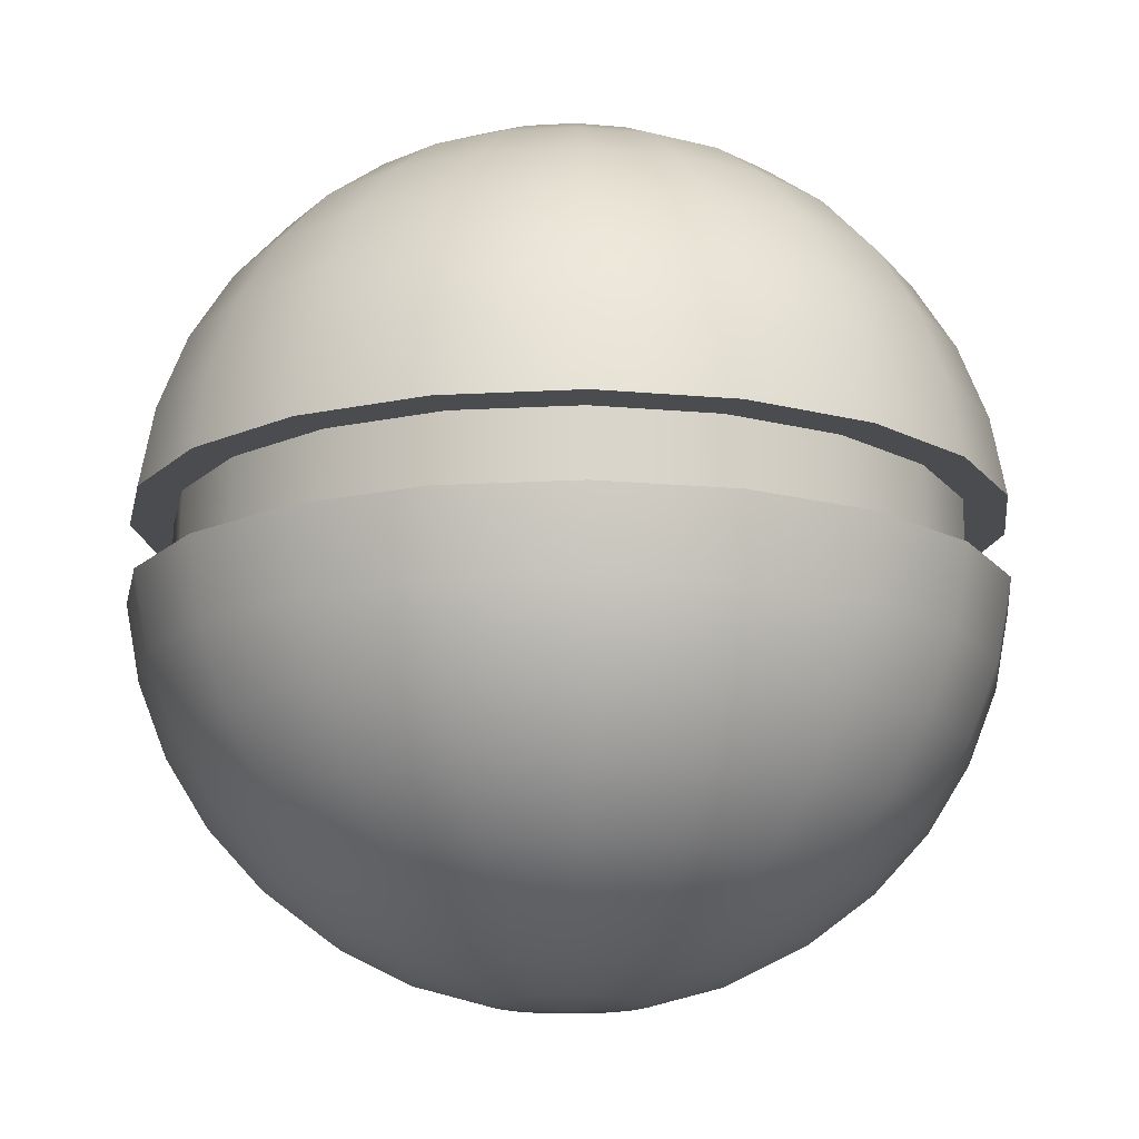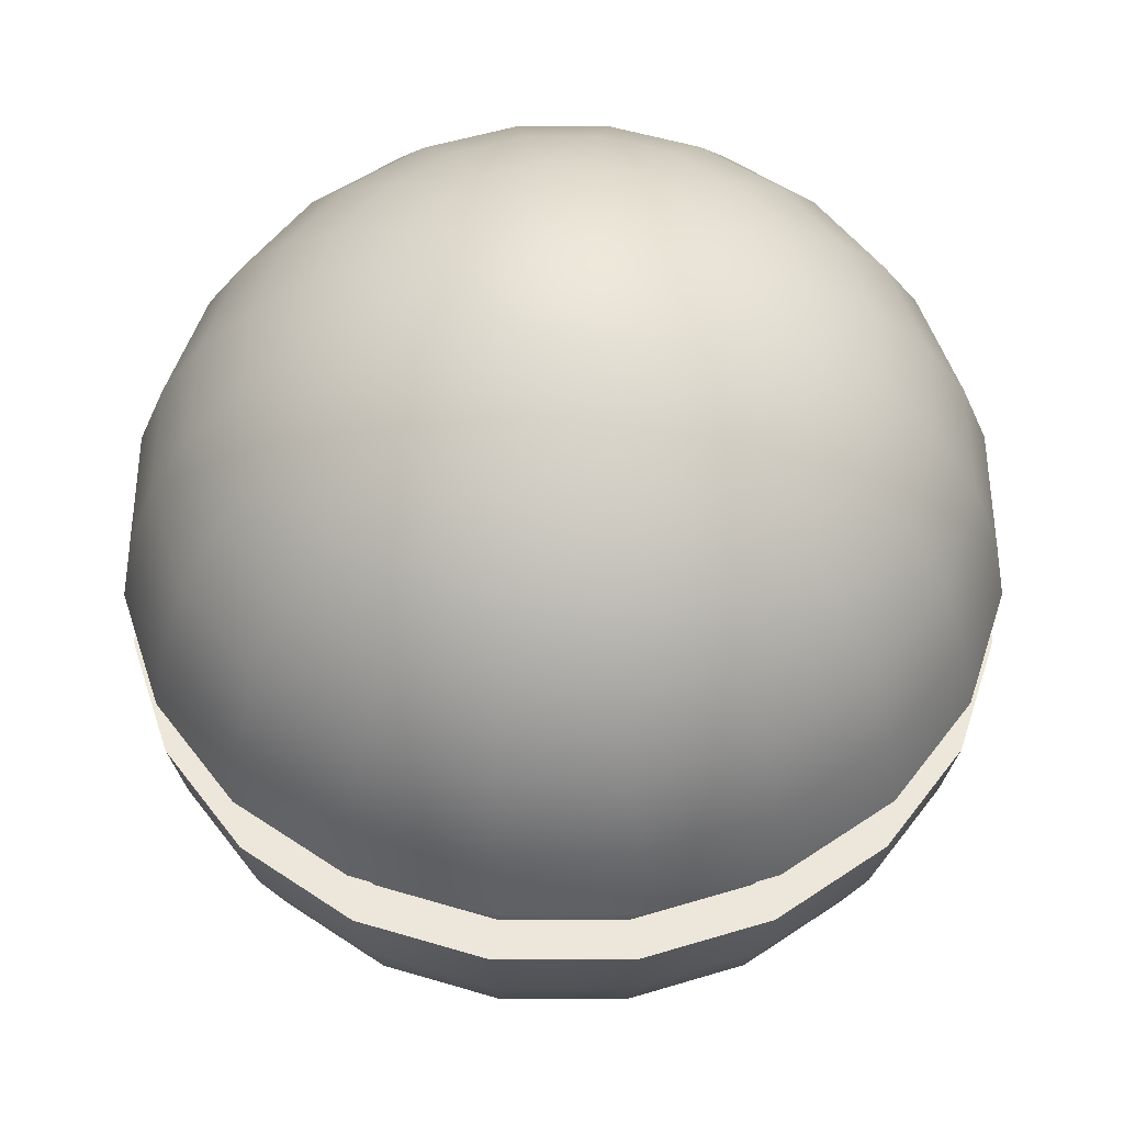
<metadata>
{"format":"obj","ext":"obj","renderer":"f3d","projection":"perspective","resolution":1024,"background":"white","views":[{"elev":-15.2,"azim":-2.2,"up":"+Y"},{"elev":52.7,"azim":-27.1,"up":"+Y"}]}
</metadata>
<code>
g default1
v 0.01337 -0.2314 0.04114
v 0.02542 -0.2314 0.03499
v 0.03499 -0.2314 0.02542
v 0.04114 -0.2314 0.01337
v 0.04326 -0.2314 0
v 0.04114 -0.2314 -0.01337
v 0.03499 -0.2314 -0.02542
v 0.02542 -0.2314 -0.03499
v 0.01337 -0.2314 -0.04114
v 0 -0.2314 -0.04326
v -0.01337 -0.2314 -0.04114
v -0.02542 -0.2314 -0.03499
v -0.03499 -0.2314 -0.02542
v -0.04114 -0.2314 -0.01337
v -0.04326 -0.2314 0
v -0.04114 -0.2314 0.01337
v -0.03499 -0.2314 0.02542
v -0.02542 -0.2314 0.03499
v -0.01337 -0.2314 0.04114
v 0 -0.2314 0.04326
v 0.02628 -0.2195 0.08088
v 0.04998 -0.2195 0.0688
v 0.0688 -0.2195 0.04998
v 0.08088 -0.2195 0.02628
v 0.08504 -0.2195 0
v 0.08088 -0.2195 -0.02628
v 0.0688 -0.2195 -0.04998
v 0.04998 -0.2195 -0.0688
v 0.02628 -0.2195 -0.08088
v 0 -0.2195 -0.08504
v -0.02628 -0.2195 -0.08088
v -0.04998 -0.2195 -0.0688
v -0.0688 -0.2195 -0.04998
v -0.08088 -0.2195 -0.02628
v -0.08504 -0.2195 0
v -0.08088 -0.2195 0.02628
v -0.0688 -0.2195 0.04998
v -0.04998 -0.2195 0.0688
v -0.02628 -0.2195 0.08088
v 0 -0.2195 0.08504
v 0.03829 -0.2001 0.1179
v 0.07284 -0.2001 0.1003
v 0.1003 -0.2001 0.07284
v 0.1179 -0.2001 0.03829
v 0.1239 -0.2001 0
v 0.1179 -0.2001 -0.03829
v 0.1003 -0.2001 -0.07284
v 0.07284 -0.2001 -0.1003
v 0.03829 -0.2001 -0.1179
v 0 -0.2001 -0.1239
v -0.03829 -0.2001 -0.1179
v -0.07284 -0.2001 -0.1003
v -0.1003 -0.2001 -0.07284
v -0.1179 -0.2001 -0.03829
v -0.1239 -0.2001 0
v -0.1179 -0.2001 0.03829
v -0.1003 -0.2001 0.07284
v -0.07284 -0.2001 0.1003
v -0.03829 -0.2001 0.1179
v 0 -0.2001 0.1239
v 0.04901 -0.174 0.1508
v 0.09322 -0.174 0.1283
v 0.1283 -0.174 0.09322
v 0.1508 -0.174 0.04901
v 0.1586 -0.174 0
v 0.1508 -0.174 -0.04901
v 0.1283 -0.174 -0.09322
v 0.09322 -0.174 -0.1283
v 0.04901 -0.174 -0.1508
v 0 -0.174 -0.1586
v -0.04901 -0.174 -0.1508
v -0.09322 -0.174 -0.1283
v -0.1283 -0.174 -0.09322
v -0.1508 -0.174 -0.04901
v -0.1586 -0.174 0
v -0.1508 -0.174 0.04901
v -0.1283 -0.174 0.09322
v -0.09322 -0.174 0.1283
v -0.04901 -0.174 0.1508
v 0 -0.174 0.1586
v 0.05805 -0.1419 0.1787
v 0.1104 -0.1419 0.152
v 0.152 -0.1419 0.1104
v 0.1787 -0.1419 0.05805
v 0.1879 -0.1419 0
v 0.1787 -0.1419 -0.05805
v 0.152 -0.1419 -0.1104
v 0.1104 -0.1419 -0.152
v 0.05805 -0.1419 -0.1787
v 0 -0.1419 -0.1879
v -0.05805 -0.1419 -0.1787
v -0.1104 -0.1419 -0.152
v -0.152 -0.1419 -0.1104
v -0.1787 -0.1419 -0.05805
v -0.1879 -0.1419 0
v -0.1787 -0.1419 0.05805
v -0.152 -0.1419 0.1104
v -0.1104 -0.1419 0.152
v -0.05805 -0.1419 0.1787
v 0 -0.1419 0.1879
v 0.06512 -0.1049 0.2004
v 0.1239 -0.1049 0.1705
v 0.1705 -0.1049 0.1239
v 0.2004 -0.1049 0.06512
v 0.2107 -0.1049 0
v 0.2004 -0.1049 -0.06512
v 0.1705 -0.1049 -0.1239
v 0.1239 -0.1049 -0.1705
v 0.06512 -0.1049 -0.2004
v 0 -0.1049 -0.2107
v -0.06512 -0.1049 -0.2004
v -0.1239 -0.1049 -0.1705
v -0.1705 -0.1049 -0.1239
v -0.2004 -0.1049 -0.06512
v -0.2107 -0.1049 0
v -0.2004 -0.1049 0.06512
v -0.1705 -0.1049 0.1239
v -0.1239 -0.1049 0.1705
v -0.06512 -0.1049 0.2004
v 0 -0.1049 0.2107
v 0.06997 -0.06442 0.2153
v 0.1331 -0.06442 0.1832
v 0.1832 -0.06442 0.1331
v 0.2153 -0.06442 0.06997
v 0.2264 -0.06442 0
v 0.2153 -0.06442 -0.06997
v 0.1832 -0.06442 -0.1331
v 0.1331 -0.06442 -0.1832
v 0.06997 -0.06442 -0.2153
v 0 -0.06442 -0.2264
v -0.06997 -0.06442 -0.2153
v -0.1331 -0.06442 -0.1832
v -0.1832 -0.06442 -0.1331
v -0.2153 -0.06442 -0.06997
v -0.2264 -0.06442 0
v -0.2153 -0.06442 0.06997
v -0.1832 -0.06442 0.1331
v -0.1331 -0.06442 0.1832
v -0.06997 -0.06442 0.2153
v 0 -0.06442 0.2264
v 0.07243 -0.02172 0.2229
v 0.1378 -0.02172 0.1896
v 0.1896 -0.02172 0.1378
v 0.2229 -0.02172 0.07243
v 0.2344 -0.02172 0
v 0.2229 -0.02172 -0.07243
v 0.1896 -0.02172 -0.1378
v 0.1378 -0.02172 -0.1896
v 0.07243 -0.02172 -0.2229
v 0 -0.02172 -0.2344
v -0.07243 -0.02172 -0.2229
v -0.1378 -0.02172 -0.1896
v -0.1896 -0.02172 -0.1378
v -0.2229 -0.02172 -0.07243
v -0.2344 -0.02172 0
v -0.2229 -0.02172 0.07243
v -0.1896 -0.02172 0.1378
v -0.1378 -0.02172 0.1896
v -0.07243 -0.02172 0.2229
v 0 -0.02172 0.2344
v 0.07243 0.02172 0.2229
v 0.1378 0.02172 0.1896
v 0.1896 0.02172 0.1378
v 0.2229 0.02172 0.07243
v 0.2344 0.02172 0
v 0.2229 0.02172 -0.07243
v 0.1896 0.02172 -0.1378
v 0.1378 0.02172 -0.1896
v 0.07243 0.02172 -0.2229
v 0 0.02172 -0.2344
v -0.07243 0.02172 -0.2229
v -0.1378 0.02172 -0.1896
v -0.1896 0.02172 -0.1378
v -0.2229 0.02172 -0.07243
v -0.2344 0.02172 0
v -0.2229 0.02172 0.07243
v -0.1896 0.02172 0.1378
v -0.1378 0.02172 0.1896
v -0.07243 0.02172 0.2229
v 0 0.02172 0.2344
v 0.06997 0.06442 0.2153
v 0.1331 0.06442 0.1832
v 0.1832 0.06442 0.1331
v 0.2153 0.06442 0.06997
v 0.2264 0.06442 0
v 0.2153 0.06442 -0.06997
v 0.1832 0.06442 -0.1331
v 0.1331 0.06442 -0.1832
v 0.06997 0.06442 -0.2153
v 0 0.06442 -0.2264
v -0.06997 0.06442 -0.2153
v -0.1331 0.06442 -0.1832
v -0.1832 0.06442 -0.1331
v -0.2153 0.06442 -0.06997
v -0.2264 0.06442 0
v -0.2153 0.06442 0.06997
v -0.1832 0.06442 0.1331
v -0.1331 0.06442 0.1832
v -0.06997 0.06442 0.2153
v 0 0.06442 0.2264
v 0.06512 0.1049 0.2004
v 0.1239 0.1049 0.1705
v 0.1705 0.1049 0.1239
v 0.2004 0.1049 0.06512
v 0.2107 0.1049 0
v 0.2004 0.1049 -0.06512
v 0.1705 0.1049 -0.1239
v 0.1239 0.1049 -0.1705
v 0.06512 0.1049 -0.2004
v 0 0.1049 -0.2107
v -0.06512 0.1049 -0.2004
v -0.1239 0.1049 -0.1705
v -0.1705 0.1049 -0.1239
v -0.2004 0.1049 -0.06512
v -0.2107 0.1049 0
v -0.2004 0.1049 0.06512
v -0.1705 0.1049 0.1239
v -0.1239 0.1049 0.1705
v -0.06512 0.1049 0.2004
v 0 0.1049 0.2107
v 0.05805 0.1419 0.1787
v 0.1104 0.1419 0.152
v 0.152 0.1419 0.1104
v 0.1787 0.1419 0.05805
v 0.1879 0.1419 0
v 0.1787 0.1419 -0.05805
v 0.152 0.1419 -0.1104
v 0.1104 0.1419 -0.152
v 0.05805 0.1419 -0.1787
v 0 0.1419 -0.1879
v -0.05805 0.1419 -0.1787
v -0.1104 0.1419 -0.152
v -0.152 0.1419 -0.1104
v -0.1787 0.1419 -0.05805
v -0.1879 0.1419 0
v -0.1787 0.1419 0.05805
v -0.152 0.1419 0.1104
v -0.1104 0.1419 0.152
v -0.05805 0.1419 0.1787
v 0 0.1419 0.1879
v 0.04901 0.174 0.1508
v 0.09322 0.174 0.1283
v 0.1283 0.174 0.09322
v 0.1508 0.174 0.04901
v 0.1586 0.174 0
v 0.1508 0.174 -0.04901
v 0.1283 0.174 -0.09322
v 0.09322 0.174 -0.1283
v 0.04901 0.174 -0.1508
v 0 0.174 -0.1586
v -0.04901 0.174 -0.1508
v -0.09322 0.174 -0.1283
v -0.1283 0.174 -0.09322
v -0.1508 0.174 -0.04901
v -0.1586 0.174 0
v -0.1508 0.174 0.04901
v -0.1283 0.174 0.09322
v -0.09322 0.174 0.1283
v -0.04901 0.174 0.1508
v 0 0.174 0.1586
v 0.03829 0.2001 0.1179
v 0.07284 0.2001 0.1003
v 0.1003 0.2001 0.07284
v 0.1179 0.2001 0.03829
v 0.1239 0.2001 0
v 0.1179 0.2001 -0.03829
v 0.1003 0.2001 -0.07284
v 0.07284 0.2001 -0.1003
v 0.03829 0.2001 -0.1179
v 0 0.2001 -0.1239
v -0.03829 0.2001 -0.1179
v -0.07284 0.2001 -0.1003
v -0.1003 0.2001 -0.07284
v -0.1179 0.2001 -0.03829
v -0.1239 0.2001 0
v -0.1179 0.2001 0.03829
v -0.1003 0.2001 0.07284
v -0.07284 0.2001 0.1003
v -0.03829 0.2001 0.1179
v 0 0.2001 0.1239
v 0.02628 0.2195 0.08088
v 0.04998 0.2195 0.0688
v 0.0688 0.2195 0.04998
v 0.08088 0.2195 0.02628
v 0.08504 0.2195 0
v 0.08088 0.2195 -0.02628
v 0.0688 0.2195 -0.04998
v 0.04998 0.2195 -0.0688
v 0.02628 0.2195 -0.08088
v 0 0.2195 -0.08504
v -0.02628 0.2195 -0.08088
v -0.04998 0.2195 -0.0688
v -0.0688 0.2195 -0.04998
v -0.08088 0.2195 -0.02628
v -0.08504 0.2195 0
v -0.08088 0.2195 0.02628
v -0.0688 0.2195 0.04998
v -0.04998 0.2195 0.0688
v -0.02628 0.2195 0.08088
v 0 0.2195 0.08504
v 0.01337 0.2314 0.04114
v 0.02542 0.2314 0.03499
v 0.03499 0.2314 0.02542
v 0.04114 0.2314 0.01337
v 0.04326 0.2314 0
v 0.04114 0.2314 -0.01337
v 0.03499 0.2314 -0.02542
v 0.02542 0.2314 -0.03499
v 0.01337 0.2314 -0.04114
v 0 0.2314 -0.04326
v -0.01337 0.2314 -0.04114
v -0.02542 0.2314 -0.03499
v -0.03499 0.2314 -0.02542
v -0.04114 0.2314 -0.01337
v -0.04326 0.2314 0
v -0.04114 0.2314 0.01337
v -0.03499 0.2314 0.02542
v -0.02542 0.2314 0.03499
v -0.01337 0.2314 0.04114
v 0 0.2314 0.04326
v 0 -0.2354 0
v 0 0.2354 0
v 0.06529 -0.02172 0.2009
v 0.1242 -0.02172 0.1709
v 0.1242 0.02172 0.1709
v 0.06529 0.02172 0.2009
v 0.1709 -0.02172 0.1242
v 0.1709 0.02172 0.1242
v 0.2009 -0.02172 0.06529
v 0.2009 0.02172 0.06529
v 0.2113 -0.02172 0
v 0.2113 0.02172 0
v 0.2009 -0.02172 -0.06529
v 0.2009 0.02172 -0.06529
v 0.1709 -0.02172 -0.1242
v 0.1709 0.02172 -0.1242
v 0.1242 -0.02172 -0.1709
v 0.1242 0.02172 -0.1709
v 0.06529 -0.02172 -0.2009
v 0.06529 0.02172 -0.2009
v 0 -0.02172 -0.2113
v 0 0.02172 -0.2113
v -0.06529 -0.02172 -0.2009
v -0.06529 0.02172 -0.2009
v -0.1242 -0.02172 -0.1709
v -0.1242 0.02172 -0.1709
v -0.1709 -0.02172 -0.1242
v -0.1709 0.02172 -0.1242
v -0.2009 -0.02172 -0.06529
v -0.2009 0.02172 -0.06529
v -0.2113 -0.02172 0
v -0.2113 0.02172 0
v -0.2009 -0.02172 0.06529
v -0.2009 0.02172 0.06529
v -0.1709 -0.02172 0.1242
v -0.1709 0.02172 0.1242
v -0.1242 -0.02172 0.1709
v -0.1242 0.02172 0.1709
v -0.06529 -0.02172 0.2009
v -0.06529 0.02172 0.2009
v 0 -0.02172 0.2113
v 0 0.02172 0.2113
v 0 -0.0843 -0.2372
v 0 -0.0843 -0.1859
v -0.0843 0 -0.2372
v -0.0843 0 -0.1859
v 0 0.0843 -0.2372
v 0 0.0843 -0.1859
v 0.0843 0 -0.2372
v 0.0843 0 -0.1859
g pSphere2 polySurface2 polySurface3 polySurface1
f 1 2 21
f 21 2 22
f 2 3 22
f 22 3 23
f 3 4 23
f 23 4 24
f 4 5 24
f 24 5 25
f 5 6 25
f 25 6 26
f 6 7 26
f 26 7 27
f 7 8 27
f 27 8 28
f 8 9 28
f 28 9 29
f 9 10 29
f 29 10 30
f 10 11 30
f 30 11 31
f 11 12 31
f 31 12 32
f 12 13 32
f 32 13 33
f 13 14 33
f 33 14 34
f 14 15 34
f 34 15 35
f 15 16 35
f 35 16 36
f 16 17 36
f 36 17 37
f 17 18 37
f 37 18 38
f 18 19 38
f 38 19 39
f 19 20 39
f 39 20 40
f 20 1 40
f 40 1 21
f 21 22 41
f 41 22 42
f 22 23 42
f 42 23 43
f 23 24 43
f 43 24 44
f 24 25 44
f 44 25 45
f 25 26 45
f 45 26 46
f 26 27 46
f 46 27 47
f 27 28 47
f 47 28 48
f 28 29 48
f 48 29 49
f 29 30 49
f 49 30 50
f 30 31 50
f 50 31 51
f 31 32 51
f 51 32 52
f 32 33 52
f 52 33 53
f 33 34 53
f 53 34 54
f 34 35 54
f 54 35 55
f 35 36 55
f 55 36 56
f 36 37 56
f 56 37 57
f 37 38 57
f 57 38 58
f 38 39 58
f 58 39 59
f 39 40 59
f 59 40 60
f 40 21 60
f 60 21 41
f 41 42 61
f 61 42 62
f 42 43 62
f 62 43 63
f 43 44 63
f 63 44 64
f 44 45 64
f 64 45 65
f 45 46 65
f 65 46 66
f 46 47 66
f 66 47 67
f 47 48 67
f 67 48 68
f 48 49 68
f 68 49 69
f 49 50 69
f 69 50 70
f 50 51 70
f 70 51 71
f 51 52 71
f 71 52 72
f 52 53 72
f 72 53 73
f 53 54 73
f 73 54 74
f 54 55 74
f 74 55 75
f 55 56 75
f 75 56 76
f 56 57 76
f 76 57 77
f 57 58 77
f 77 58 78
f 58 59 78
f 78 59 79
f 59 60 79
f 79 60 80
f 60 41 80
f 80 41 61
f 61 62 81
f 81 62 82
f 62 63 82
f 82 63 83
f 63 64 83
f 83 64 84
f 64 65 84
f 84 65 85
f 65 66 85
f 85 66 86
f 66 67 86
f 86 67 87
f 67 68 87
f 87 68 88
f 68 69 88
f 88 69 89
f 69 70 89
f 89 70 90
f 70 71 90
f 90 71 91
f 71 72 91
f 91 72 92
f 72 73 92
f 92 73 93
f 73 74 93
f 93 74 94
f 74 75 94
f 94 75 95
f 75 76 95
f 95 76 96
f 76 77 96
f 96 77 97
f 77 78 97
f 97 78 98
f 78 79 98
f 98 79 99
f 79 80 99
f 99 80 100
f 80 61 100
f 100 61 81
f 81 82 101
f 101 82 102
f 82 83 102
f 102 83 103
f 83 84 103
f 103 84 104
f 84 85 104
f 104 85 105
f 85 86 105
f 105 86 106
f 86 87 106
f 106 87 107
f 87 88 107
f 107 88 108
f 88 89 108
f 108 89 109
f 89 90 109
f 109 90 110
f 90 91 110
f 110 91 111
f 91 92 111
f 111 92 112
f 92 93 112
f 112 93 113
f 93 94 113
f 113 94 114
f 94 95 114
f 114 95 115
f 95 96 115
f 115 96 116
f 96 97 116
f 116 97 117
f 97 98 117
f 117 98 118
f 98 99 118
f 118 99 119
f 99 100 119
f 119 100 120
f 100 81 120
f 120 81 101
f 101 102 121
f 121 102 122
f 102 103 122
f 122 103 123
f 103 104 123
f 123 104 124
f 104 105 124
f 124 105 125
f 105 106 125
f 125 106 126
f 106 107 126
f 126 107 127
f 107 108 127
f 127 108 128
f 108 109 128
f 128 109 129
f 109 110 129
f 129 110 130
f 110 111 130
f 130 111 131
f 111 112 131
f 131 112 132
f 112 113 132
f 132 113 133
f 113 114 133
f 133 114 134
f 114 115 134
f 134 115 135
f 115 116 135
f 135 116 136
f 116 117 136
f 136 117 137
f 117 118 137
f 137 118 138
f 118 119 138
f 138 119 139
f 119 120 139
f 139 120 140
f 120 101 140
f 140 101 121
f 121 122 141
f 141 122 142
f 122 123 142
f 142 123 143
f 123 124 143
f 143 124 144
f 124 125 144
f 144 125 145
f 125 126 145
f 145 126 146
f 126 127 146
f 146 127 147
f 127 128 147
f 147 128 148
f 128 129 148
f 148 129 149
f 129 130 149
f 149 130 150
f 130 131 150
f 150 131 151
f 131 132 151
f 151 132 152
f 132 133 152
f 152 133 153
f 133 134 153
f 153 134 154
f 134 135 154
f 154 135 155
f 135 136 155
f 155 136 156
f 136 137 156
f 156 137 157
f 137 138 157
f 157 138 158
f 138 139 158
f 158 139 159
f 139 140 159
f 159 140 160
f 140 121 160
f 160 121 141
f 323 324 326
f 326 324 325
f 324 327 325
f 325 327 328
f 327 329 328
f 328 329 330
f 329 331 330
f 330 331 332
f 331 333 332
f 332 333 334
f 333 335 334
f 334 335 336
f 335 337 336
f 336 337 338
f 337 339 338
f 338 339 340
f 343 345 344
f 344 345 346
f 345 347 346
f 346 347 348
f 347 349 348
f 348 349 350
f 349 351 350
f 350 351 352
f 351 353 352
f 352 353 354
f 353 355 354
f 354 355 356
f 355 357 356
f 356 357 358
f 357 359 358
f 358 359 360
f 359 361 360
f 360 361 362
f 361 323 362
f 362 323 326
f 161 162 181
f 181 162 182
f 162 163 182
f 182 163 183
f 163 164 183
f 183 164 184
f 164 165 184
f 184 165 185
f 165 166 185
f 185 166 186
f 166 167 186
f 186 167 187
f 167 168 187
f 187 168 188
f 168 169 188
f 188 169 189
f 169 170 189
f 189 170 190
f 170 171 190
f 190 171 191
f 171 172 191
f 191 172 192
f 172 173 192
f 192 173 193
f 173 174 193
f 193 174 194
f 174 175 194
f 194 175 195
f 175 176 195
f 195 176 196
f 176 177 196
f 196 177 197
f 177 178 197
f 197 178 198
f 178 179 198
f 198 179 199
f 179 180 199
f 199 180 200
f 180 161 200
f 200 161 181
f 181 182 201
f 201 182 202
f 182 183 202
f 202 183 203
f 183 184 203
f 203 184 204
f 184 185 204
f 204 185 205
f 185 186 205
f 205 186 206
f 186 187 206
f 206 187 207
f 187 188 207
f 207 188 208
f 188 189 208
f 208 189 209
f 189 190 209
f 209 190 210
f 190 191 210
f 210 191 211
f 191 192 211
f 211 192 212
f 192 193 212
f 212 193 213
f 193 194 213
f 213 194 214
f 194 195 214
f 214 195 215
f 195 196 215
f 215 196 216
f 196 197 216
f 216 197 217
f 197 198 217
f 217 198 218
f 198 199 218
f 218 199 219
f 199 200 219
f 219 200 220
f 200 181 220
f 220 181 201
f 201 202 221
f 221 202 222
f 202 203 222
f 222 203 223
f 203 204 223
f 223 204 224
f 204 205 224
f 224 205 225
f 205 206 225
f 225 206 226
f 206 207 226
f 226 207 227
f 207 208 227
f 227 208 228
f 208 209 228
f 228 209 229
f 209 210 229
f 229 210 230
f 210 211 230
f 230 211 231
f 211 212 231
f 231 212 232
f 212 213 232
f 232 213 233
f 213 214 233
f 233 214 234
f 214 215 234
f 234 215 235
f 215 216 235
f 235 216 236
f 216 217 236
f 236 217 237
f 217 218 237
f 237 218 238
f 218 219 238
f 238 219 239
f 219 220 239
f 239 220 240
f 220 201 240
f 240 201 221
f 221 222 241
f 241 222 242
f 222 223 242
f 242 223 243
f 223 224 243
f 243 224 244
f 224 225 244
f 244 225 245
f 225 226 245
f 245 226 246
f 226 227 246
f 246 227 247
f 227 228 247
f 247 228 248
f 228 229 248
f 248 229 249
f 229 230 249
f 249 230 250
f 230 231 250
f 250 231 251
f 231 232 251
f 251 232 252
f 232 233 252
f 252 233 253
f 233 234 253
f 253 234 254
f 234 235 254
f 254 235 255
f 235 236 255
f 255 236 256
f 236 237 256
f 256 237 257
f 237 238 257
f 257 238 258
f 238 239 258
f 258 239 259
f 239 240 259
f 259 240 260
f 240 221 260
f 260 221 241
f 241 242 261
f 261 242 262
f 242 243 262
f 262 243 263
f 243 244 263
f 263 244 264
f 244 245 264
f 264 245 265
f 245 246 265
f 265 246 266
f 246 247 266
f 266 247 267
f 247 248 267
f 267 248 268
f 248 249 268
f 268 249 269
f 249 250 269
f 269 250 270
f 250 251 270
f 270 251 271
f 251 252 271
f 271 252 272
f 252 253 272
f 272 253 273
f 253 254 273
f 273 254 274
f 254 255 274
f 274 255 275
f 255 256 275
f 275 256 276
f 256 257 276
f 276 257 277
f 257 258 277
f 277 258 278
f 258 259 278
f 278 259 279
f 259 260 279
f 279 260 280
f 260 241 280
f 280 241 261
f 261 262 281
f 281 262 282
f 262 263 282
f 282 263 283
f 263 264 283
f 283 264 284
f 264 265 284
f 284 265 285
f 265 266 285
f 285 266 286
f 266 267 286
f 286 267 287
f 267 268 287
f 287 268 288
f 268 269 288
f 288 269 289
f 269 270 289
f 289 270 290
f 270 271 290
f 290 271 291
f 271 272 291
f 291 272 292
f 272 273 292
f 292 273 293
f 273 274 293
f 293 274 294
f 274 275 294
f 294 275 295
f 275 276 295
f 295 276 296
f 276 277 296
f 296 277 297
f 277 278 297
f 297 278 298
f 278 279 298
f 298 279 299
f 279 280 299
f 299 280 300
f 280 261 300
f 300 261 281
f 281 282 301
f 301 282 302
f 282 283 302
f 302 283 303
f 283 284 303
f 303 284 304
f 284 285 304
f 304 285 305
f 285 286 305
f 305 286 306
f 286 287 306
f 306 287 307
f 287 288 307
f 307 288 308
f 288 289 308
f 308 289 309
f 289 290 309
f 309 290 310
f 290 291 310
f 310 291 311
f 291 292 311
f 311 292 312
f 292 293 312
f 312 293 313
f 293 294 313
f 313 294 314
f 294 295 314
f 314 295 315
f 295 296 315
f 315 296 316
f 296 297 316
f 316 297 317
f 297 298 317
f 317 298 318
f 298 299 318
f 318 299 319
f 299 300 319
f 319 300 320
f 300 281 320
f 320 281 301
f 2 1 321
f 3 2 321
f 4 3 321
f 5 4 321
f 6 5 321
f 7 6 321
f 8 7 321
f 9 8 321
f 10 9 321
f 11 10 321
f 12 11 321
f 13 12 321
f 14 13 321
f 15 14 321
f 16 15 321
f 17 16 321
f 18 17 321
f 19 18 321
f 20 19 321
f 1 20 321
f 301 302 322
f 302 303 322
f 303 304 322
f 304 305 322
f 305 306 322
f 306 307 322
f 307 308 322
f 308 309 322
f 309 310 322
f 310 311 322
f 311 312 322
f 312 313 322
f 313 314 322
f 314 315 322
f 315 316 322
f 316 317 322
f 317 318 322
f 318 319 322
f 319 320 322
f 320 301 322
f 141 142 323
f 323 142 324
f 162 161 325
f 325 161 326
f 142 143 324
f 324 143 327
f 163 162 328
f 328 162 325
f 143 144 327
f 327 144 329
f 164 163 330
f 330 163 328
f 144 145 329
f 329 145 331
f 165 164 332
f 332 164 330
f 145 146 331
f 331 146 333
f 166 165 334
f 334 165 332
f 146 147 333
f 333 147 335
f 167 166 336
f 336 166 334
f 147 148 335
f 335 148 337
f 168 167 338
f 338 167 336
f 148 149 337
f 337 149 339
f 169 168 340
f 340 168 338
f 149 150 339
f 339 150 341
f 170 169 342
f 342 169 340
f 150 151 341
f 341 151 343
f 171 170 344
f 344 170 342
f 151 152 343
f 343 152 345
f 172 171 346
f 346 171 344
f 152 153 345
f 345 153 347
f 173 172 348
f 348 172 346
f 153 154 347
f 347 154 349
f 174 173 350
f 350 173 348
f 154 155 349
f 349 155 351
f 175 174 352
f 352 174 350
f 155 156 351
f 351 156 353
f 176 175 354
f 354 175 352
f 156 157 353
f 353 157 355
f 177 176 356
f 356 176 354
f 157 158 355
f 355 158 357
f 178 177 358
f 358 177 356
f 158 159 357
f 357 159 359
f 179 178 360
f 360 178 358
f 159 160 359
f 359 160 361
f 180 179 362
f 362 179 360
f 160 141 361
f 361 141 323
f 161 180 326
f 326 180 362
f 363 364 365
f 365 364 366
f 365 366 367
f 367 366 368
f 367 368 369
f 369 368 370
f 369 370 363
f 363 370 364
f 369 363 367
f 367 363 365

</code>
